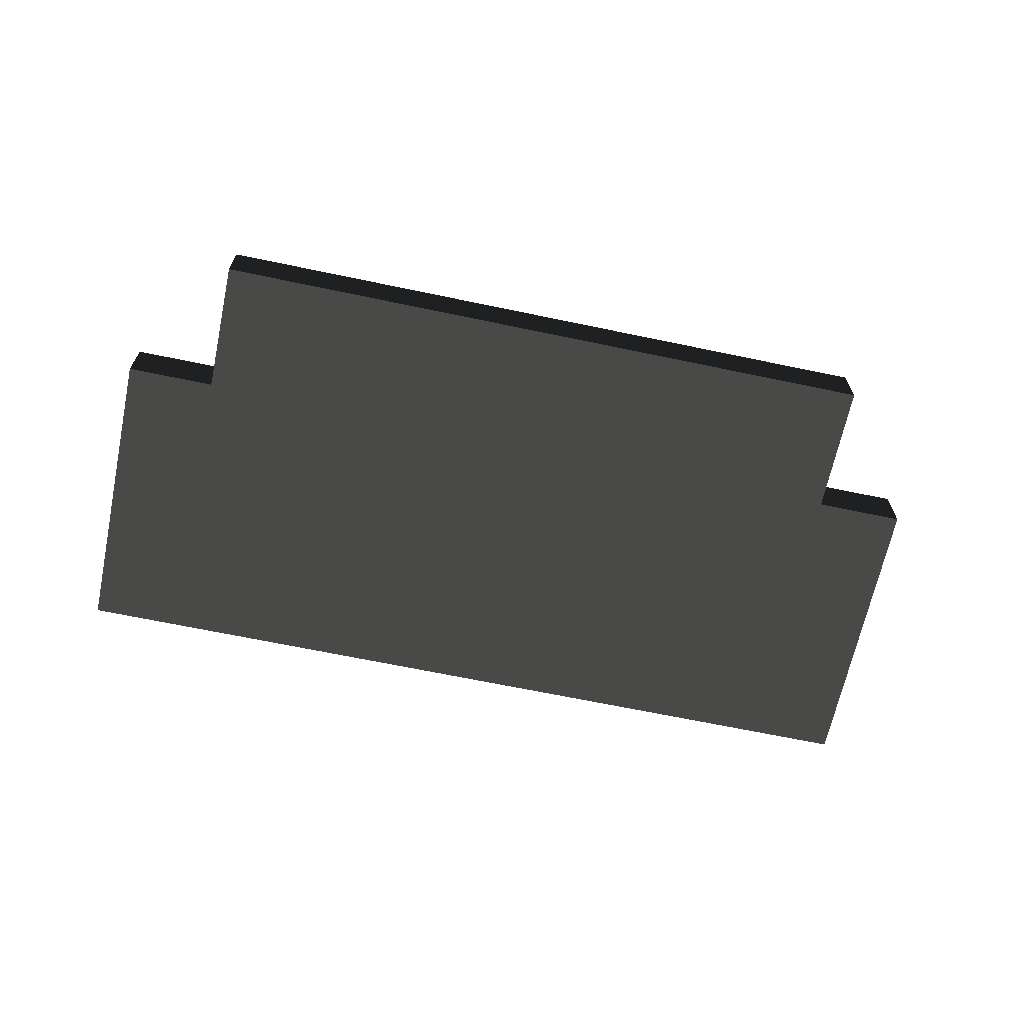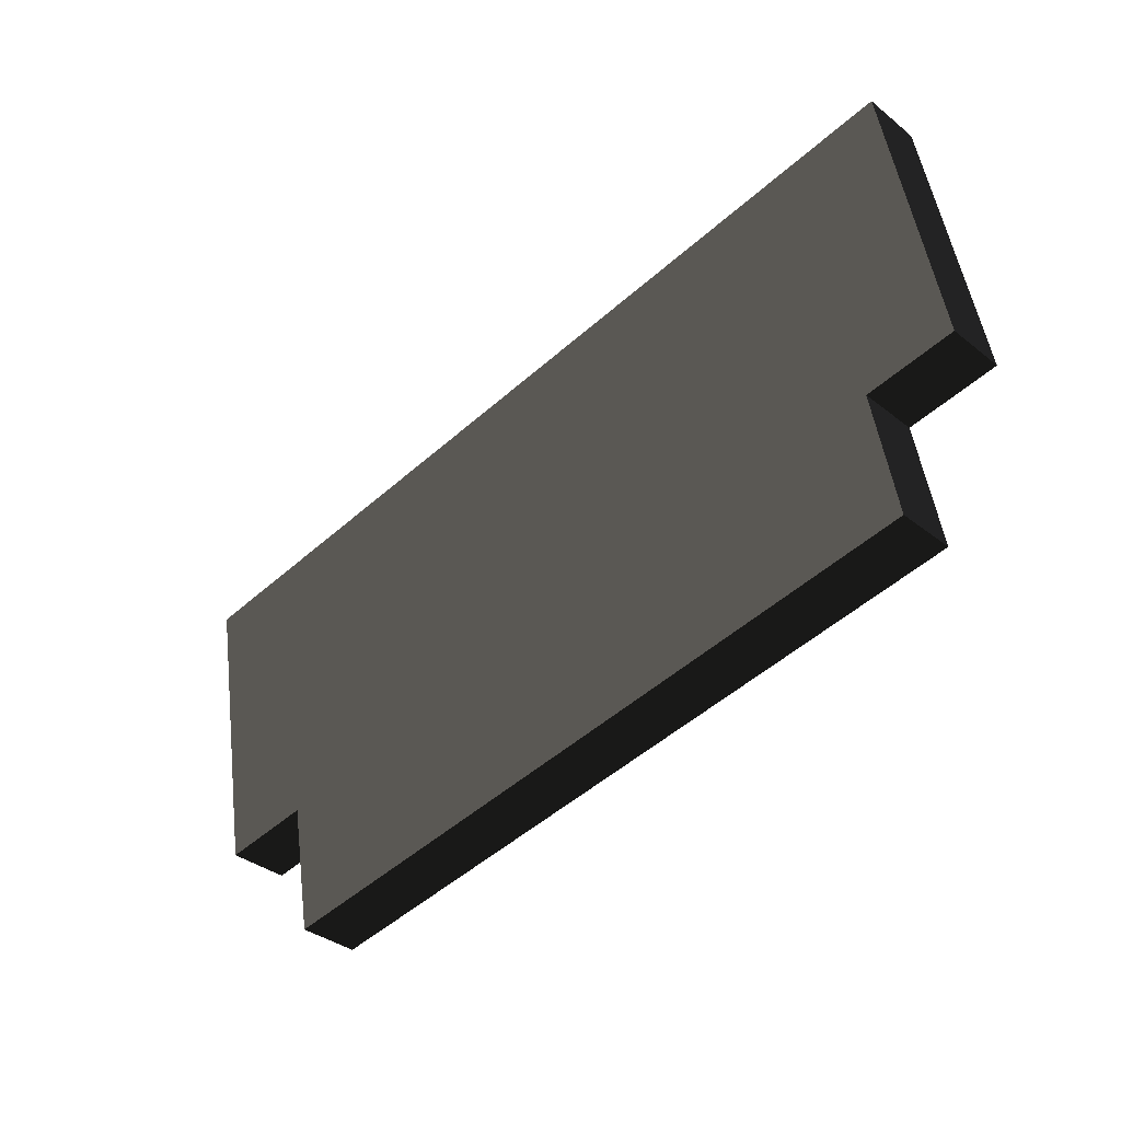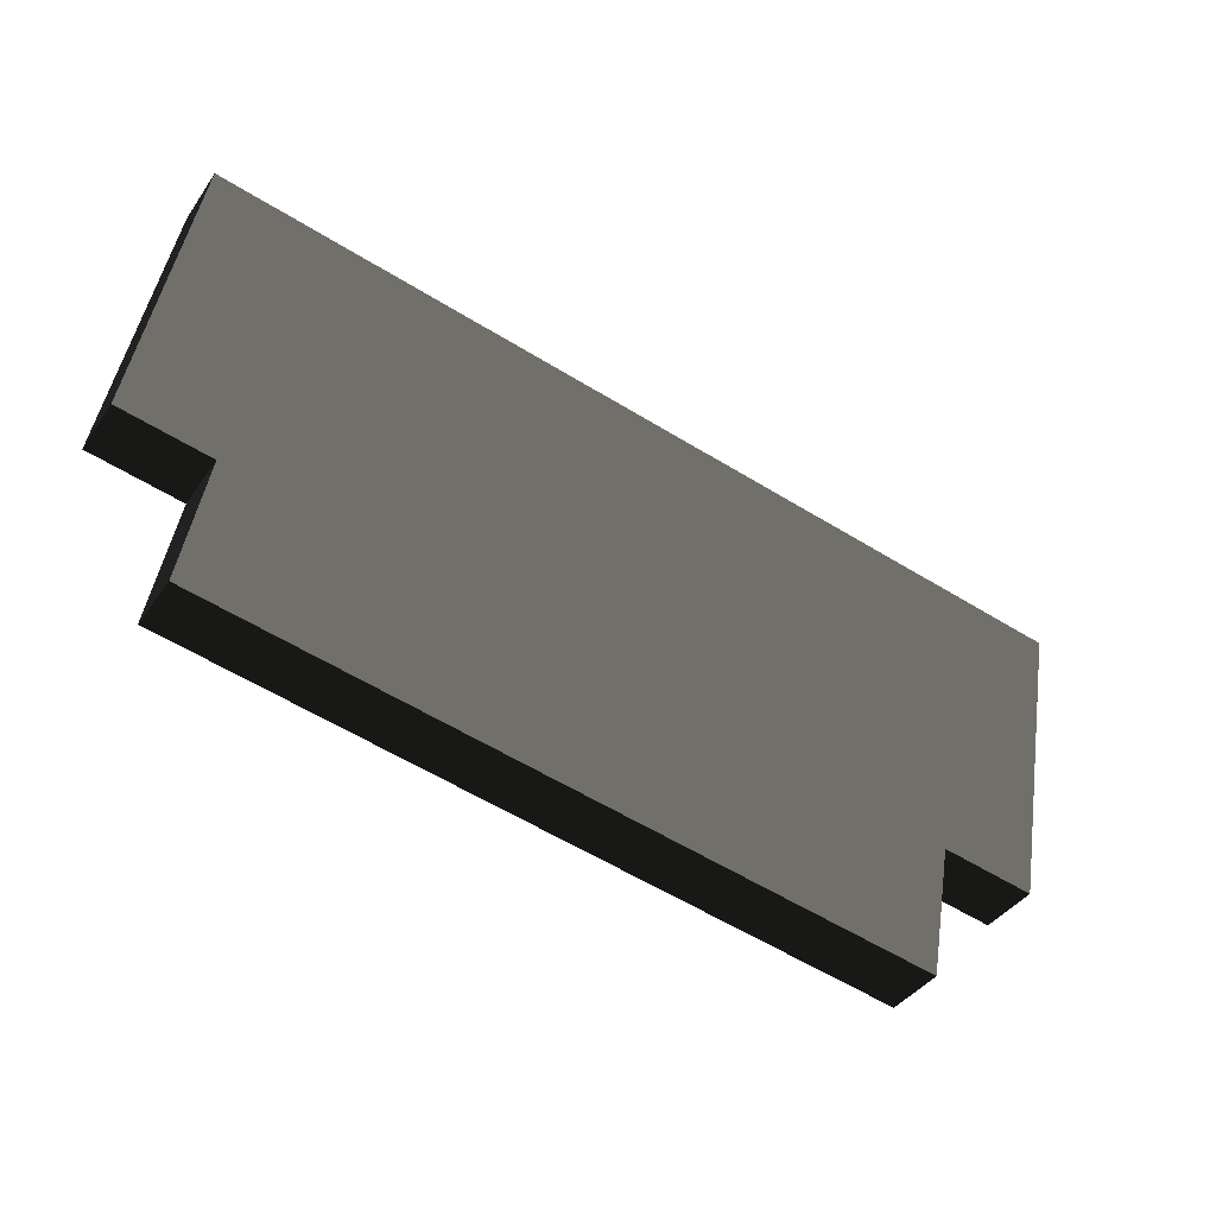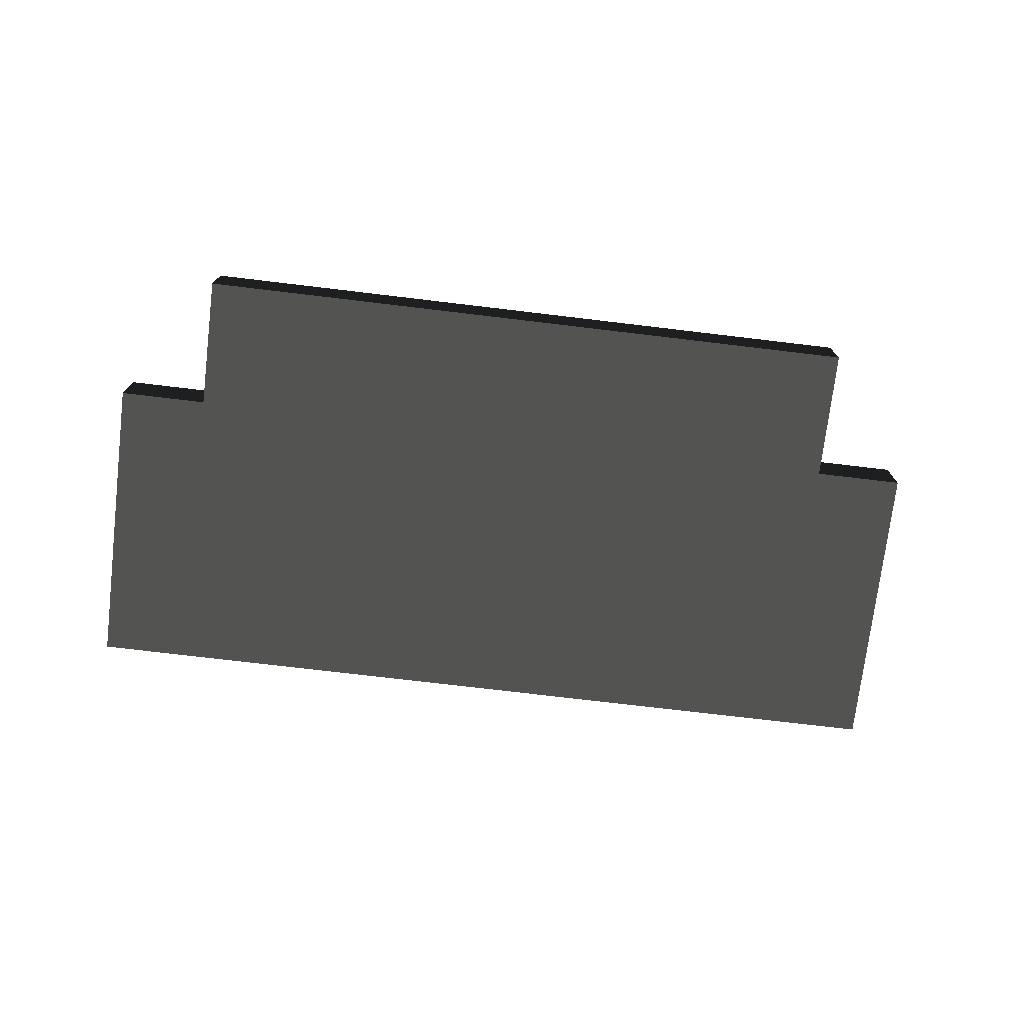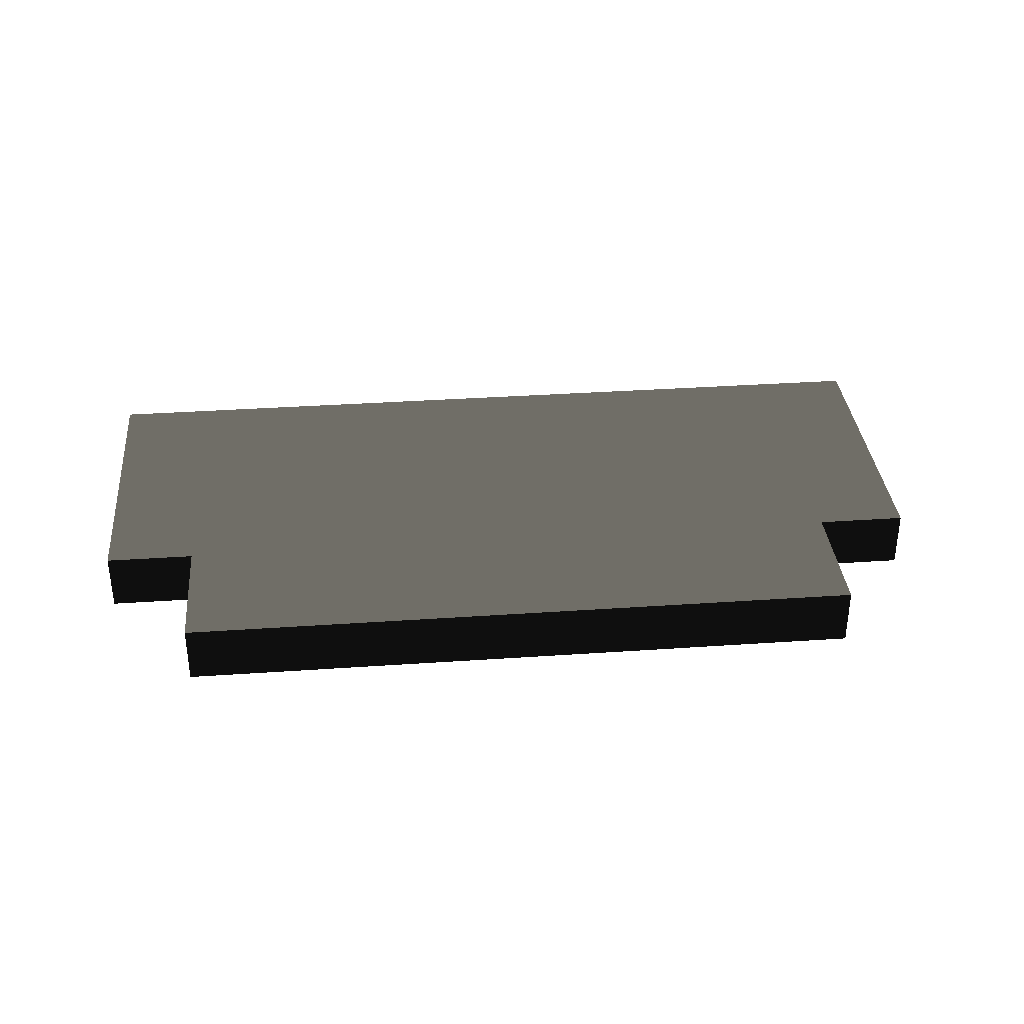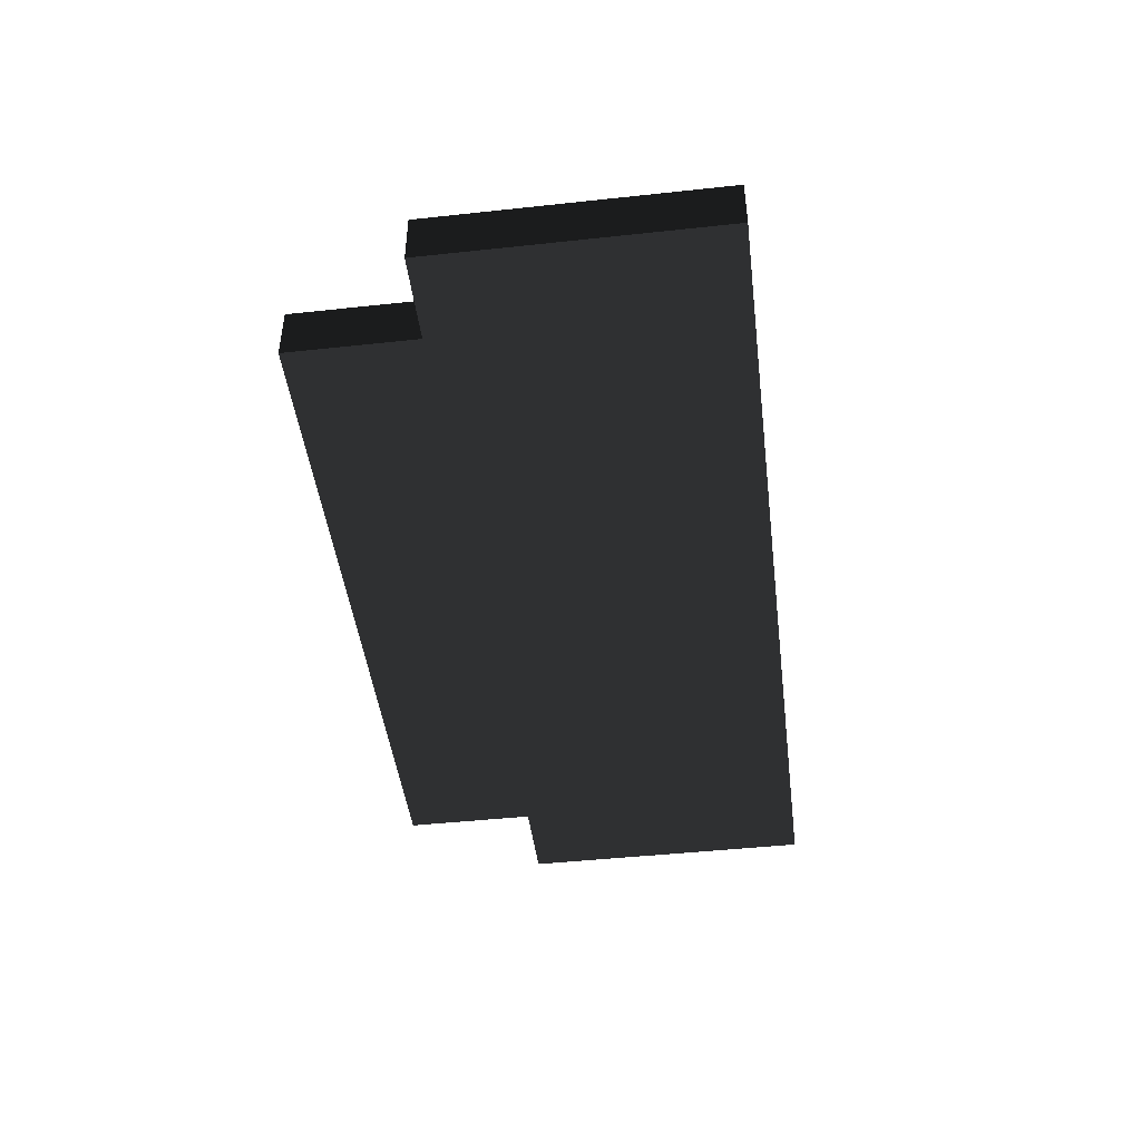
<metadata>
{"format":"obj","ext":"obj","renderer":"f3d","projection":"perspective","resolution":1024,"background":"white","views":[{"elev":-66.4,"azim":-21.9,"up":"+Z"},{"elev":-35.2,"azim":-136.5,"up":"+Y"},{"elev":-39.6,"azim":-31.0,"up":"+Y"},{"elev":-74.1,"azim":-16.8,"up":"+Z"},{"elev":34.7,"azim":-15.3,"up":"+Z"},{"elev":-45.7,"azim":87.1,"up":"+Z"}]}
</metadata>
<code>
v 2.18 0.8718 0.1533 0.498 0.498 0.498 #0
v 2.455 2.43 0.1533 0.498 0.498 0.498 #0
v 1.991 2.511 0.1533 0.498 0.498 0.498 #0
v 1.991 2.511 0.1533 0.498 0.498 0.498 #0
v 1.716 0.9536 0.1533 0.498 0.498 0.498 #0
v 2.18 0.8718 0.1533 0.498 0.498 0.498 #0
v 1.716 0.9536 0.1533 0.498 0.498 0.498 #0
v 1.991 2.511 0.1533 0.498 0.498 0.498 #0
v -1.594 3.144 0.1533 0.498 0.498 0.498 #0
v -1.594 3.144 0.1533 0.498 0.498 0.498 #0
v -1.869 1.586 0.1533 0.498 0.498 0.498 #0
v 1.716 0.9536 0.1533 0.498 0.498 0.498 #0
v -1.869 1.586 0.1533 0.498 0.498 0.498 #0
v -1.594 3.144 0.1533 0.498 0.498 0.498 #0
v -2.058 3.226 0.1533 0.498 0.498 0.498 #0
v -2.058 3.226 0.1533 0.498 0.498 0.498 #0
v -2.333 1.668 0.1533 0.498 0.498 0.498 #0
v -1.869 1.586 0.1533 0.498 0.498 0.498 #0
v 2.18 0.8718 -0.1533 0.498 0.498 0.498 #0
v 1.716 0.9536 -0.1533 0.498 0.498 0.498 #0
v 1.991 2.511 -0.1533 0.498 0.498 0.498 #0
v 1.991 2.511 -0.1533 0.498 0.498 0.498 #0
v 2.455 2.43 -0.1533 0.498 0.498 0.498 #0
v 2.18 0.8718 -0.1533 0.498 0.498 0.498 #0
v 1.716 0.9536 -0.1533 0.498 0.498 0.498 #0
v -1.869 1.586 -0.1533 0.498 0.498 0.498 #0
v -1.594 3.144 -0.1533 0.498 0.498 0.498 #0
v -1.594 3.144 -0.1533 0.498 0.498 0.498 #0
v 1.991 2.511 -0.1533 0.498 0.498 0.498 #0
v 1.716 0.9536 -0.1533 0.498 0.498 0.498 #0
v -1.869 1.586 -0.1533 0.498 0.498 0.498 #0
v -2.333 1.668 -0.1533 0.498 0.498 0.498 #0
v -2.058 3.226 -0.1533 0.498 0.498 0.498 #0
v -2.058 3.226 -0.1533 0.498 0.498 0.498 #0
v -1.594 3.144 -0.1533 0.498 0.498 0.498 #0
v -1.869 1.586 -0.1533 0.498 0.498 0.498 #0
v 2.18 0.8718 0.1533 0.498 0.498 0.498 #0
v 1.716 0.9536 0.1533 0.498 0.498 0.498 #0
v 1.716 0.9536 -0.1533 0.498 0.498 0.498 #0
v 1.716 0.9536 -0.1533 0.498 0.498 0.498 #0
v 2.18 0.8718 -0.1533 0.498 0.498 0.498 #0
v 2.18 0.8718 0.1533 0.498 0.498 0.498 #0
v 1.594 0.2632 0.1533 0.498 0.498 0.498 #0
v -1.991 0.8953 0.1533 0.498 0.498 0.498 #0
v -1.991 0.8953 -0.1533 0.498 0.498 0.498 #0
v -1.991 0.8953 -0.1533 0.498 0.498 0.498 #0
v 1.594 0.2632 -0.1533 0.498 0.498 0.498 #0
v 1.594 0.2632 0.1533 0.498 0.498 0.498 #0
v -1.869 1.586 0.1533 0.498 0.498 0.498 #0
v -2.333 1.668 0.1533 0.498 0.498 0.498 #0
v -2.333 1.668 -0.1533 0.498 0.498 0.498 #0
v -2.333 1.668 -0.1533 0.498 0.498 0.498 #0
v -1.869 1.586 -0.1533 0.498 0.498 0.498 #0
v -1.869 1.586 0.1533 0.498 0.498 0.498 #0
v -2.333 1.668 0.1533 0.498 0.498 0.498 #0
v -2.058 3.226 0.1533 0.498 0.498 0.498 #0
v -2.058 3.226 -0.1533 0.498 0.498 0.498 #0
v -2.058 3.226 -0.1533 0.498 0.498 0.498 #0
v -2.333 1.668 -0.1533 0.498 0.498 0.498 #0
v -2.333 1.668 0.1533 0.498 0.498 0.498 #0
v -2.058 3.226 0.1533 0.498 0.498 0.498 #0
v -1.594 3.144 0.1533 0.498 0.498 0.498 #0
v -1.594 3.144 -0.1533 0.498 0.498 0.498 #0
v -1.594 3.144 -0.1533 0.498 0.498 0.498 #0
v -2.058 3.226 -0.1533 0.498 0.498 0.498 #0
v -2.058 3.226 0.1533 0.498 0.498 0.498 #0
v -1.594 3.144 0.1533 0.498 0.498 0.498 #0
v 1.991 2.511 0.1533 0.498 0.498 0.498 #0
v 1.991 2.511 -0.1533 0.498 0.498 0.498 #0
v 1.991 2.511 -0.1533 0.498 0.498 0.498 #0
v -1.594 3.144 -0.1533 0.498 0.498 0.498 #0
v -1.594 3.144 0.1533 0.498 0.498 0.498 #0
v 1.991 2.511 0.1533 0.498 0.498 0.498 #0
v 2.455 2.43 0.1533 0.498 0.498 0.498 #0
v 2.455 2.43 -0.1533 0.498 0.498 0.498 #0
v 2.455 2.43 -0.1533 0.498 0.498 0.498 #0
v 1.991 2.511 -0.1533 0.498 0.498 0.498 #0
v 1.991 2.511 0.1533 0.498 0.498 0.498 #0
v 2.455 2.43 0.1533 0.498 0.498 0.498 #0
v 2.18 0.8718 0.1533 0.498 0.498 0.498 #0
v 2.18 0.8718 -0.1533 0.498 0.498 0.498 #0
v 2.18 0.8718 -0.1533 0.498 0.498 0.498 #0
v 2.455 2.43 -0.1533 0.498 0.498 0.498 #0
v 2.455 2.43 0.1533 0.498 0.498 0.498 #0
v 1.716 0.9536 0.1533 0.498 0.498 0.498 #0
v -1.869 1.586 0.1533 0.498 0.498 0.498 #0
v -1.991 0.8953 0.1533 0.498 0.498 0.498 #0
v -1.991 0.8953 0.1533 0.498 0.498 0.498 #0
v 1.594 0.2632 0.1533 0.498 0.498 0.498 #0
v 1.716 0.9536 0.1533 0.498 0.498 0.498 #0
v -1.869 1.586 -0.1533 0.498 0.498 0.498 #0
v 1.716 0.9536 -0.1533 0.498 0.498 0.498 #0
v 1.594 0.2632 -0.1533 0.498 0.498 0.498 #0
v 1.594 0.2632 -0.1533 0.498 0.498 0.498 #0
v -1.991 0.8953 -0.1533 0.498 0.498 0.498 #0
v -1.869 1.586 -0.1533 0.498 0.498 0.498 #0
v 1.716 0.9536 -0.1533 0.498 0.498 0.498 #0
v 1.716 0.9536 0.1533 0.498 0.498 0.498 #0
v 1.594 0.2632 0.1533 0.498 0.498 0.498 #0
v 1.594 0.2632 0.1533 0.498 0.498 0.498 #0
v 1.594 0.2632 -0.1533 0.498 0.498 0.498 #0
v 1.716 0.9536 -0.1533 0.498 0.498 0.498 #0
v -1.869 1.586 0.1533 0.498 0.498 0.498 #0
v -1.869 1.586 -0.1533 0.498 0.498 0.498 #0
v -1.991 0.8953 -0.1533 0.498 0.498 0.498 #0
v -1.991 0.8953 -0.1533 0.498 0.498 0.498 #0
v -1.991 0.8953 0.1533 0.498 0.498 0.498 #0
v -1.869 1.586 0.1533 0.498 0.498 0.498 #0
f 1 2 3
f 4 5 6
f 7 8 9
f 10 11 12
f 13 14 15
f 16 17 18
f 19 20 21
f 22 23 24
f 25 26 27
f 28 29 30
f 31 32 33
f 34 35 36
f 37 38 39
f 40 41 42
f 43 44 45
f 46 47 48
f 49 50 51
f 52 53 54
f 55 56 57
f 58 59 60
f 61 62 63
f 64 65 66
f 67 68 69
f 70 71 72
f 73 74 75
f 76 77 78
f 79 80 81
f 82 83 84
f 85 86 87
f 88 89 90
f 91 92 93
f 94 95 96
f 97 98 99
f 100 101 102
f 103 104 105
f 106 107 108

</code>
